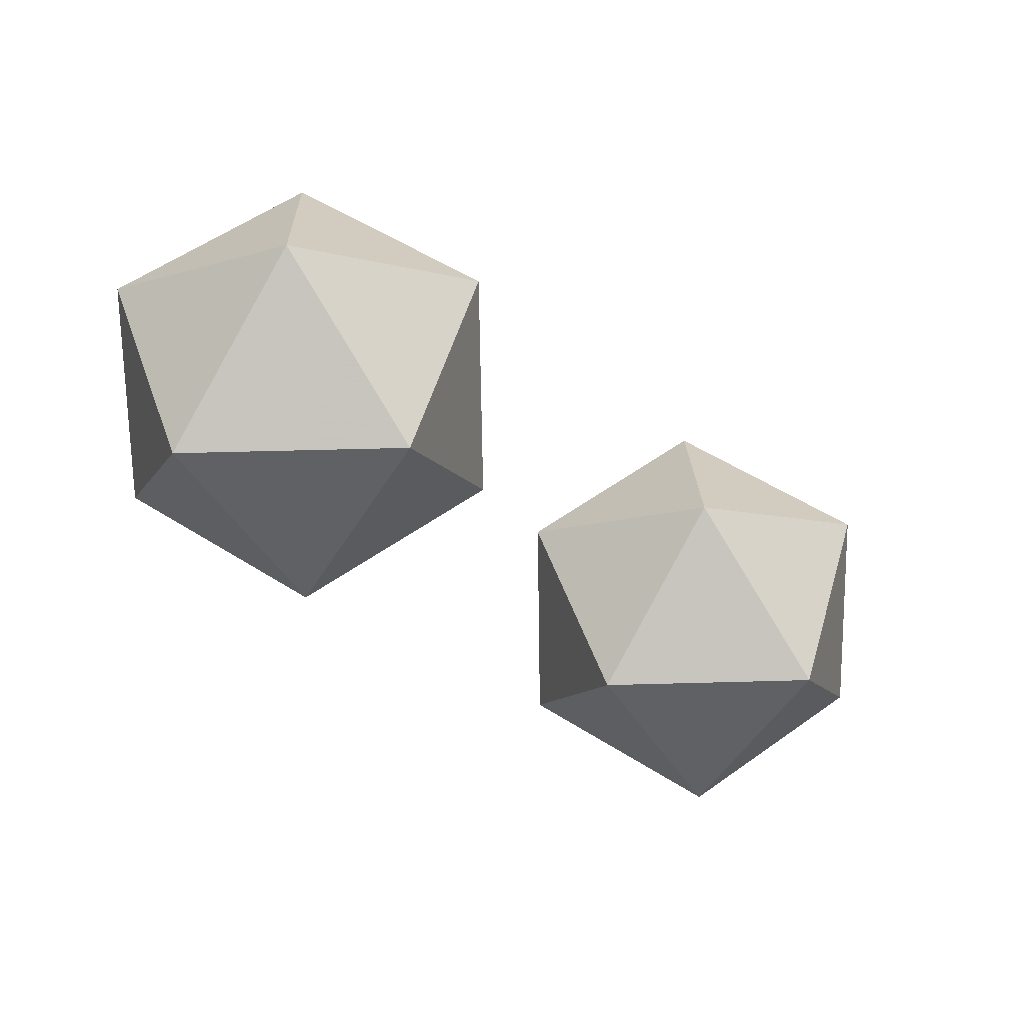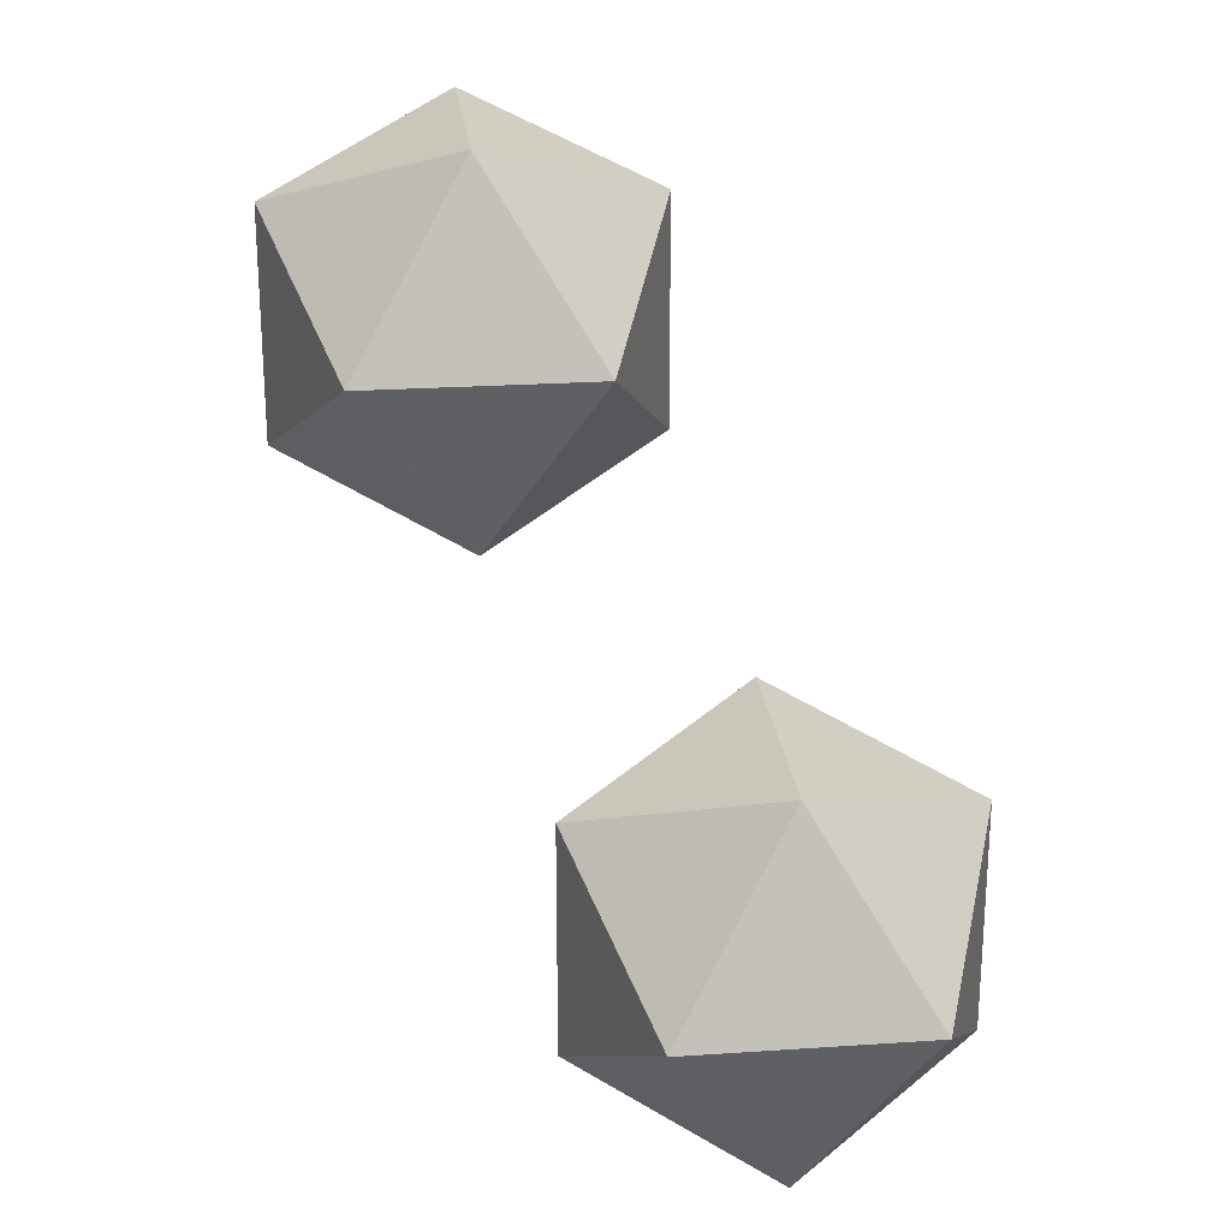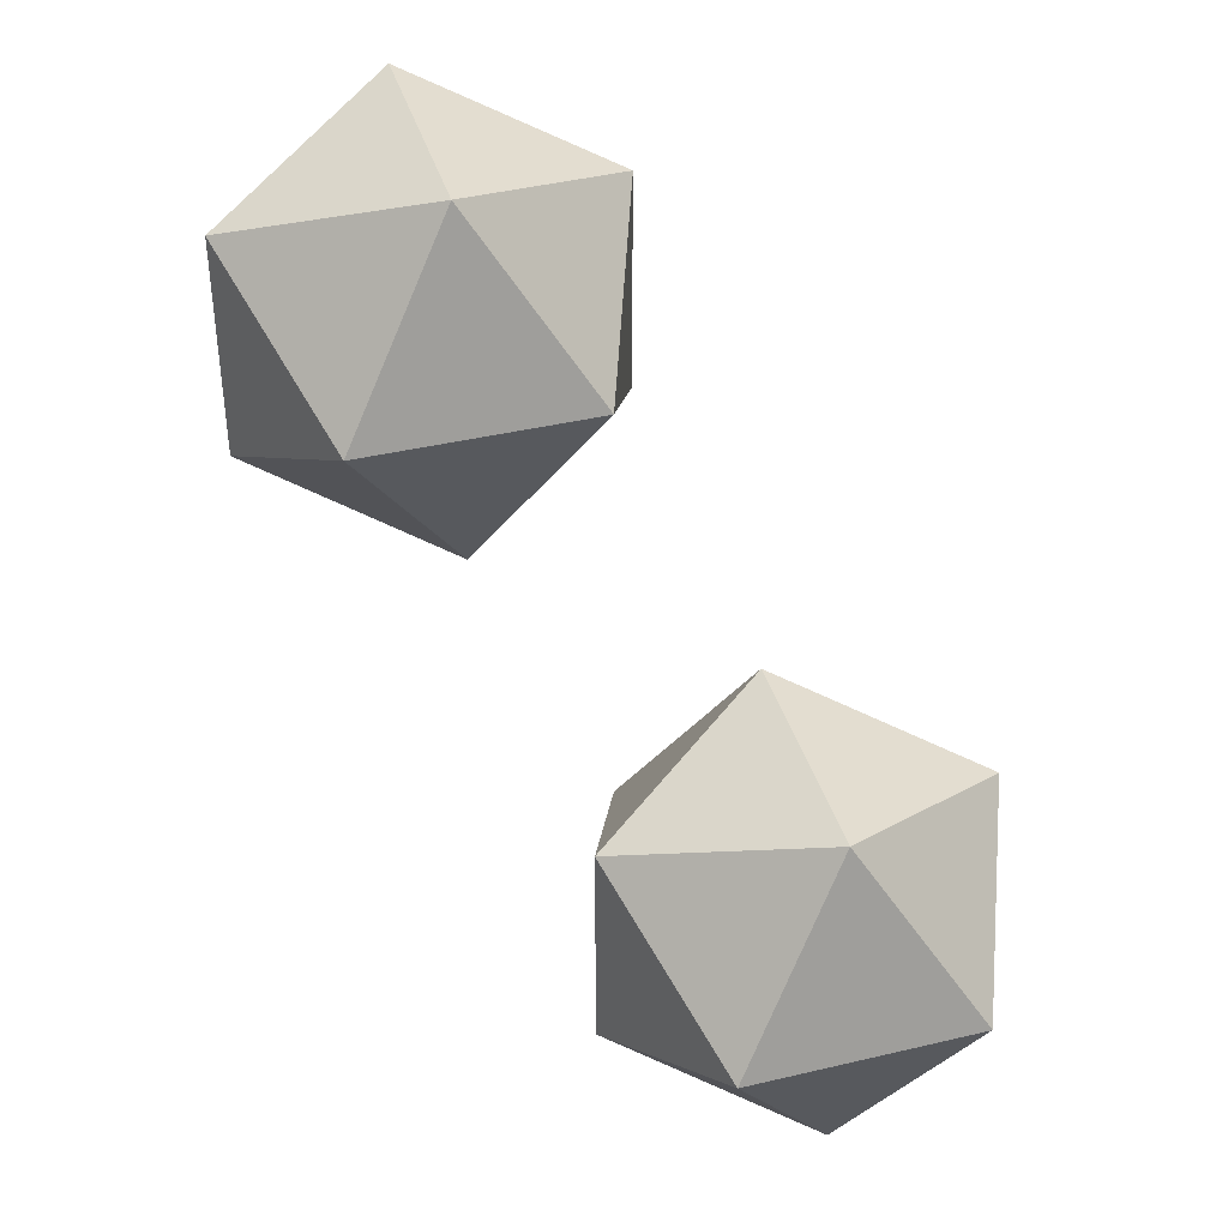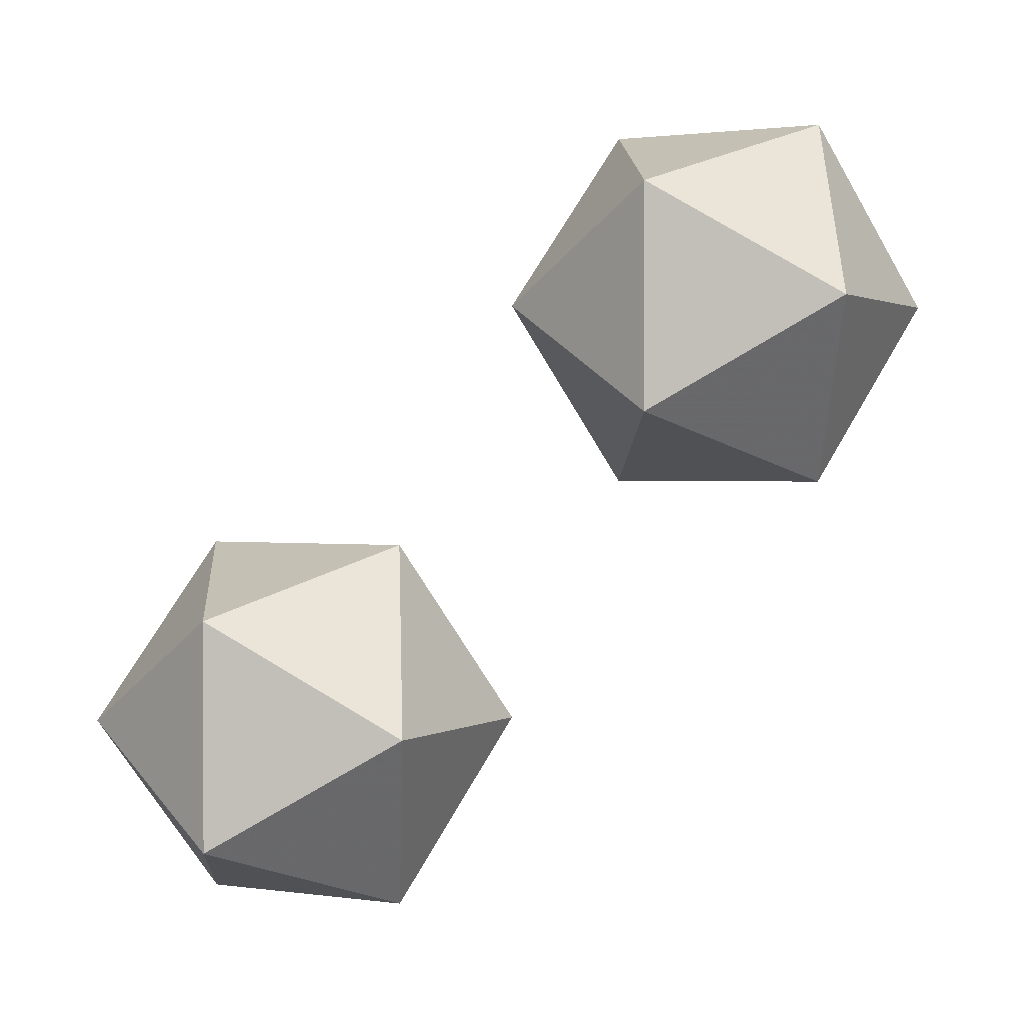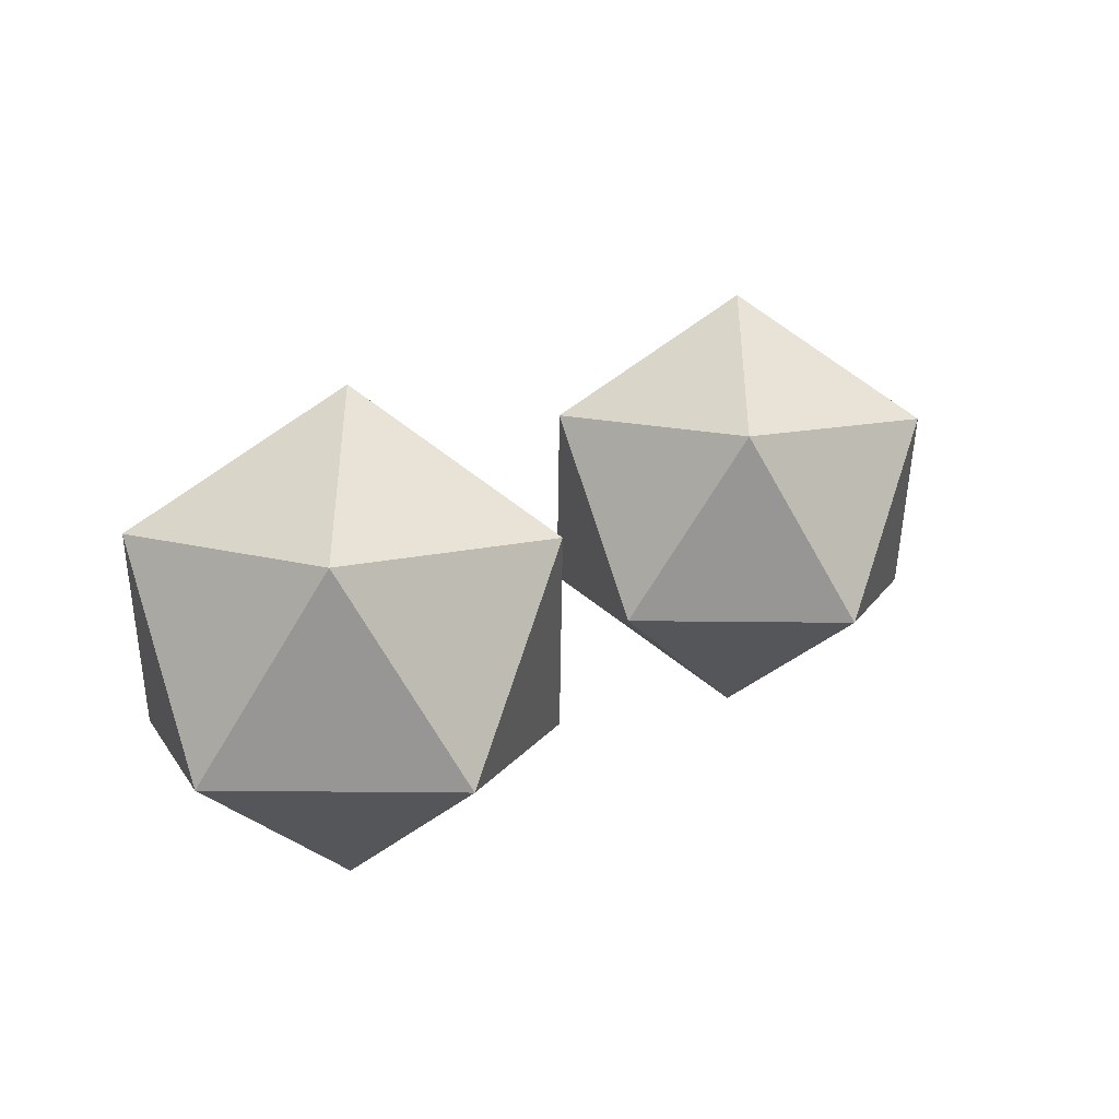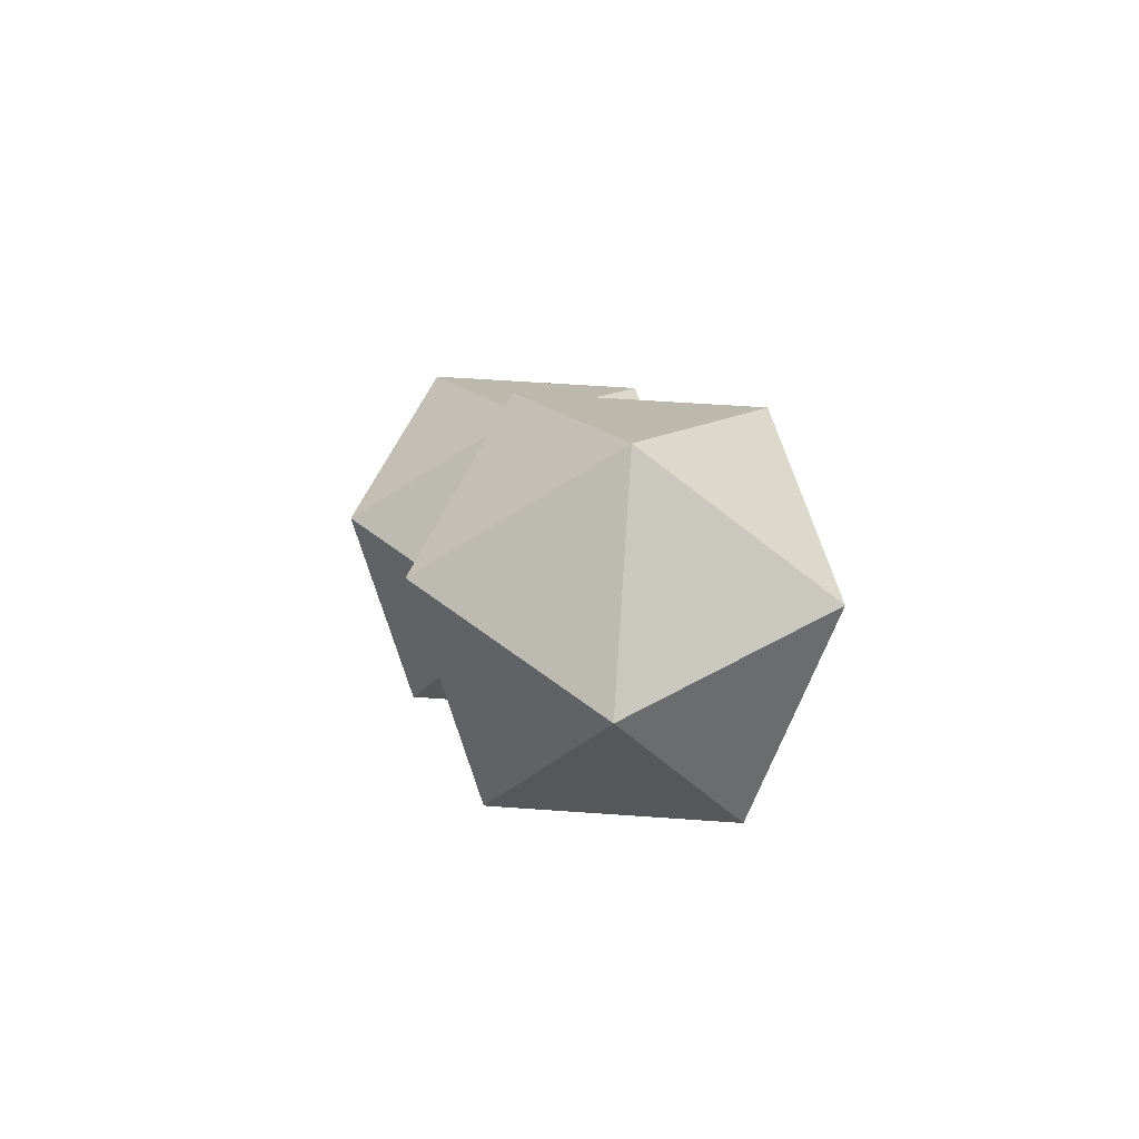
<metadata>
{"format":"obj","ext":"obj","renderer":"f3d","projection":"perspective","resolution":1024,"background":"white","views":[{"elev":52.9,"azim":-91.7,"up":"+Y"},{"elev":24.1,"azim":141.9,"up":"+Z"},{"elev":40.4,"azim":132.1,"up":"+Z"},{"elev":1.3,"azim":-94.0,"up":"+Z"},{"elev":-46.9,"azim":-122.4,"up":"+Z"},{"elev":51.8,"azim":166.5,"up":"+Y"}]}
</metadata>
<code>
o Icosphere
v -0.02296 -0.6321 0.2445
v 0.1941 -0.4662 0.4022
v -0.1059 -0.4662 0.4997
v -0.2913 -0.4662 0.2445
v -0.1059 -0.4662 -0.0107
v 0.1941 -0.4662 0.08677
v 0.05996 -0.1979 0.4997
v -0.24 -0.1979 0.4022
v -0.24 -0.1979 0.08677
v 0.05996 -0.1979 -0.0107
v 0.2454 -0.1979 0.2445
v -0.02296 -0.03207 0.2445
f 1 2 3
f 2 1 6
f 1 3 4
f 1 4 5
f 1 5 6
f 2 6 11
f 3 2 7
f 4 3 8
f 5 4 9
f 6 5 10
f 2 11 7
f 3 7 8
f 4 8 9
f 5 9 10
f 6 10 11
f 7 11 12
f 8 7 12
f 9 8 12
f 10 9 12
f 11 10 12
o Icosphere.001
v -0.02296 -0.03207 -0.3555
v 0.1941 0.1338 -0.1978
v -0.1059 0.1338 -0.1003
v -0.2913 0.1338 -0.3555
v -0.1059 0.1338 -0.6107
v 0.1941 0.1338 -0.5132
v 0.05996 0.4021 -0.1003
v -0.24 0.4021 -0.1978
v -0.24 0.4021 -0.5132
v 0.05996 0.4021 -0.6107
v 0.2454 0.4021 -0.3555
v -0.02296 0.5679 -0.3555
f 13 14 15
f 14 13 18
f 13 15 16
f 13 16 17
f 13 17 18
f 14 18 23
f 15 14 19
f 16 15 20
f 17 16 21
f 18 17 22
f 14 23 19
f 15 19 20
f 16 20 21
f 17 21 22
f 18 22 23
f 19 23 24
f 20 19 24
f 21 20 24
f 22 21 24
f 23 22 24

</code>
